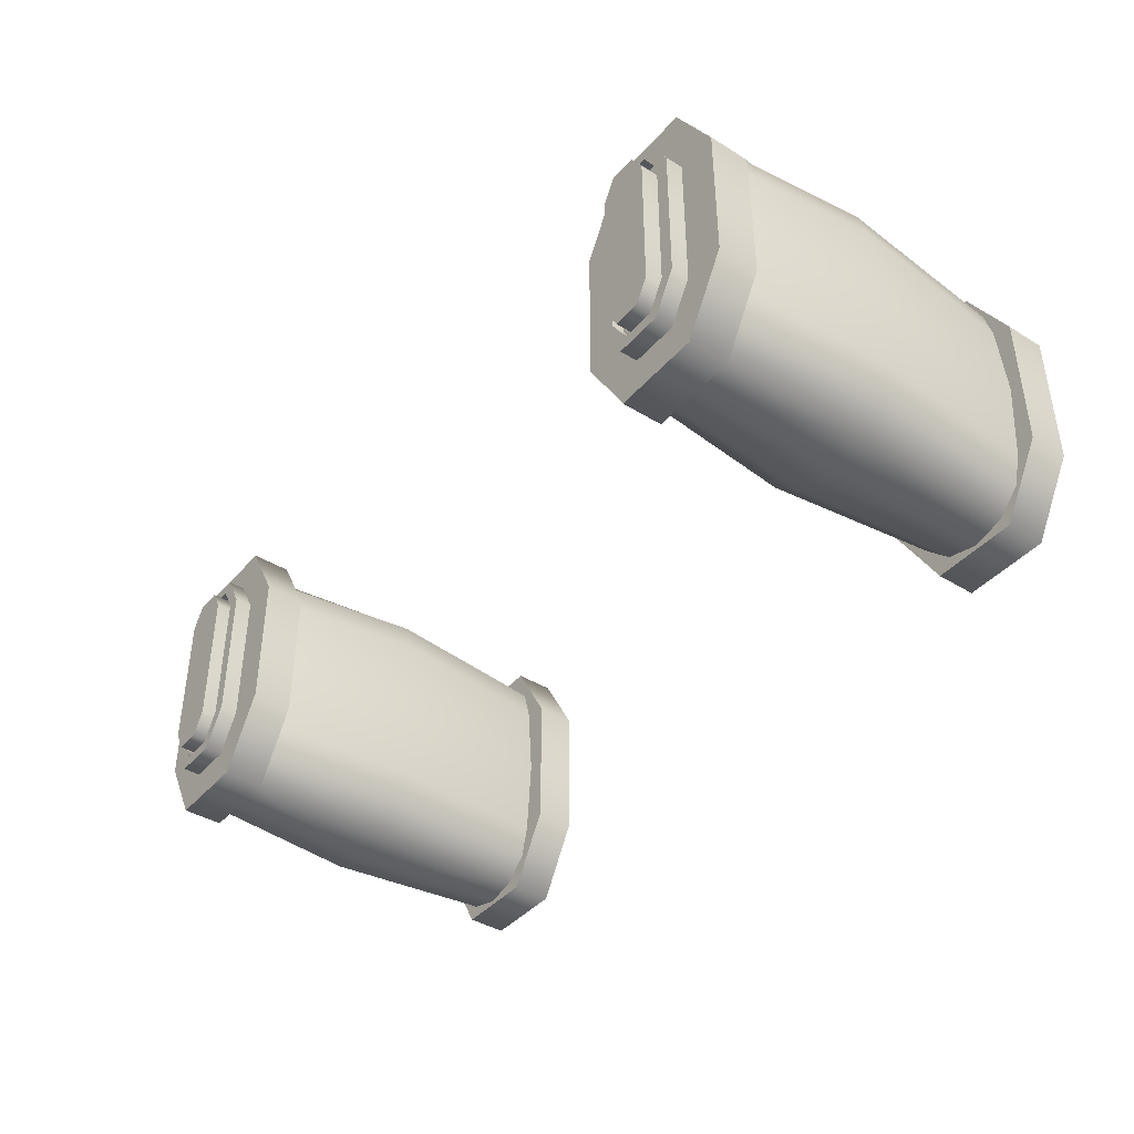
<metadata>
{"format":"obj","ext":"obj","renderer":"f3d","projection":"perspective","resolution":1024,"background":"white","views":[{"elev":-40.9,"azim":-126.8,"up":"+Z"}]}
</metadata>
<code>
g
v 0.5564 1.761 -0.7766
v 0.5967 1.761 -0.7364
v 0.6517 1.761 -0.7216
v 0.7067 1.761 -0.7364
v 0.7469 1.761 -0.7766
v 0.5827 1.651 -0.7918
v 0.6118 1.651 -0.7626
v 0.6517 1.651 -0.752
v 0.6915 1.651 -0.7626
v 0.7207 1.651 -0.7918
v 0.6517 1.659 -0.7721
v 0.6219 1.659 -0.7801
v 0.6001 1.659 -0.8019
v 0.7032 1.659 -0.8019
v 0.6814 1.659 -0.7801
v 0.6077 1.634 -0.7554
v 0.6517 1.634 -0.7436
v 0.6957 1.634 -0.7554
v 0.7279 1.634 -0.7876
v 0.5755 1.634 -0.7876
v 0.7614 1.761 -0.8305
v 0.542 1.761 -0.8305
v 0.5924 1.659 -0.8305
v 0.5723 1.651 -0.8305
v 0.7109 1.659 -0.8305
v 0.731 1.651 -0.8305
v 0.7394 1.634 -0.8305
v 0.564 1.634 -0.8305
v 0.5564 1.761 -1.162
v 0.5967 1.761 -1.202
v 0.6517 1.761 -1.217
v 0.7067 1.761 -1.202
v 0.7469 1.761 -1.162
v 0.5827 1.651 -1.146
v 0.6118 1.651 -1.176
v 0.6517 1.651 -1.186
v 0.6915 1.651 -1.176
v 0.7207 1.651 -1.146
v 0.6517 1.659 -1.166
v 0.6219 1.659 -1.158
v 0.6001 1.659 -1.136
v 0.7032 1.659 -1.136
v 0.6814 1.659 -1.158
v 0.6077 1.634 -1.183
v 0.6517 1.634 -1.195
v 0.6957 1.634 -1.183
v 0.7279 1.634 -1.151
v 0.5755 1.634 -1.151
v 0.7614 1.761 -1.108
v 0.542 1.761 -1.108
v 0.5924 1.659 -1.108
v 0.5723 1.651 -1.108
v 0.7109 1.659 -1.108
v 0.731 1.651 -1.108
v 0.7394 1.634 -1.108
v 0.564 1.634 -1.108
v 0.7726 1.761 -0.9691
v 0.5308 1.761 -0.9691
v 0.717 1.659 -0.9691
v 0.7391 1.651 -0.9691
v 0.7483 1.634 -0.9691
v 0.555 1.634 -0.9691
v 0.5642 1.651 -0.9691
v 0.5864 1.659 -0.9691
v 0.5323 1.442 -0.7619
v 0.5828 1.442 -0.7186
v 0.6517 1.442 -0.7027
v 0.7206 1.442 -0.7186
v 0.771 1.442 -0.7619
v 0.7891 1.442 -0.82
v 0.5966 1.442 -0.7391
v 0.5562 1.442 -0.7738
v 0.6517 1.442 -0.7264
v 0.7068 1.442 -0.7391
v 0.7471 1.442 -0.7738
v 0.7615 1.442 -0.82
v 0.5142 1.442 -0.82
v 0.5418 1.442 -0.82
v 0.5323 1.442 -1.176
v 0.5828 1.442 -1.22
v 0.6517 1.442 -1.236
v 0.7206 1.442 -1.22
v 0.771 1.442 -1.176
v 0.7891 1.442 -1.118
v 0.5966 1.442 -1.199
v 0.5562 1.442 -1.164
v 0.6517 1.442 -1.212
v 0.7068 1.442 -1.199
v 0.7471 1.442 -1.164
v 0.7615 1.442 -1.118
v 0.5142 1.442 -1.118
v 0.5418 1.442 -1.118
v 0.5002 1.442 -0.9691
v 0.8031 1.442 -0.9691
v 0.7728 1.442 -0.9691
v 0.5306 1.442 -0.9691
v 0.5564 1.122 -0.7766
v 0.5967 1.122 -0.7364
v 0.6517 1.122 -0.7216
v 0.7067 1.122 -0.7364
v 0.7469 1.122 -0.7766
v 0.5827 1.232 -0.7918
v 0.6118 1.232 -0.7626
v 0.6517 1.232 -0.752
v 0.6915 1.232 -0.7626
v 0.7207 1.232 -0.7918
v 0.6517 1.224 -0.7721
v 0.6219 1.224 -0.7801
v 0.6001 1.224 -0.8019
v 0.7032 1.224 -0.8019
v 0.6814 1.224 -0.7801
v 0.6077 1.249 -0.7554
v 0.6517 1.249 -0.7436
v 0.6957 1.249 -0.7554
v 0.7279 1.249 -0.7876
v 0.5755 1.249 -0.7876
v 0.7614 1.122 -0.8305
v 0.542 1.122 -0.8305
v 0.5924 1.224 -0.8305
v 0.5723 1.232 -0.8305
v 0.7109 1.224 -0.8305
v 0.731 1.232 -0.8305
v 0.7394 1.249 -0.8305
v 0.564 1.249 -0.8305
v 0.5564 1.122 -1.162
v 0.5967 1.122 -1.202
v 0.6517 1.122 -1.217
v 0.7067 1.122 -1.202
v 0.7469 1.122 -1.162
v 0.5827 1.232 -1.146
v 0.6118 1.232 -1.176
v 0.6517 1.232 -1.186
v 0.6915 1.232 -1.176
v 0.7207 1.232 -1.146
v 0.6517 1.224 -1.166
v 0.6219 1.224 -1.158
v 0.6001 1.224 -1.136
v 0.7032 1.224 -1.136
v 0.6814 1.224 -1.158
v 0.6077 1.249 -1.183
v 0.6517 1.249 -1.195
v 0.6957 1.249 -1.183
v 0.7279 1.249 -1.151
v 0.5755 1.249 -1.151
v 0.7614 1.122 -1.108
v 0.542 1.122 -1.108
v 0.5924 1.224 -1.108
v 0.5723 1.232 -1.108
v 0.7109 1.224 -1.108
v 0.731 1.232 -1.108
v 0.7394 1.249 -1.108
v 0.564 1.249 -1.108
v 0.7726 1.122 -0.9691
v 0.5308 1.122 -0.9691
v 0.717 1.224 -0.9691
v 0.7391 1.232 -0.9691
v 0.7483 1.249 -0.9691
v 0.555 1.249 -0.9691
v 0.5642 1.232 -0.9691
v 0.5864 1.224 -0.9691
v 0.7966 1.136 -0.8431
v 0.4966 1.136 -0.8431
v 0.5716 1.136 -0.7132
v 0.7216 1.136 -0.7132
v 0.7966 1.066 -0.8431
v 0.4966 1.066 -0.8431
v 0.5716 1.066 -0.7132
v 0.7216 1.066 -0.7132
v 0.7966 1.77 -0.8431
v 0.4966 1.77 -0.8431
v 0.5716 1.77 -0.7132
v 0.7216 1.77 -0.7132
v 0.7966 1.7 -0.8431
v 0.4966 1.7 -0.8431
v 0.5716 1.7 -0.7132
v 0.7216 1.7 -0.7132
v 0.687 1.77 -0.7732
v 0.6063 1.77 -0.7732
v 0.5659 1.77 -0.8431
v 0.7273 1.77 -0.8431
v 0.687 1.8 -0.7732
v 0.6063 1.8 -0.7732
v 0.5659 1.8 -0.8431
v 0.7273 1.8 -0.8431
v 0.6754 1.8 -0.7932
v 0.6178 1.8 -0.7932
v 0.589 1.8 -0.8431
v 0.7043 1.8 -0.8431
v 0.6754 1.78 -0.7932
v 0.6178 1.78 -0.7932
v 0.589 1.78 -0.8431
v 0.7043 1.78 -0.8431
v 0.6697 1.78 -0.8032
v 0.6236 1.78 -0.8032
v 0.6006 1.78 -0.8431
v 0.6927 1.78 -0.8431
v 0.6697 1.82 -0.8032
v 0.6236 1.82 -0.8032
v 0.6006 1.82 -0.8431
v 0.6927 1.82 -0.8431
v 0.7966 1.136 -1.095
v 0.4966 1.136 -1.095
v 0.5716 1.136 -1.225
v 0.7216 1.136 -1.225
v 0.7966 1.066 -1.095
v 0.4966 1.066 -1.095
v 0.5716 1.066 -1.225
v 0.7216 1.066 -1.225
v 0.7966 1.77 -1.095
v 0.4966 1.77 -1.095
v 0.5716 1.77 -1.225
v 0.7216 1.77 -1.225
v 0.7966 1.7 -1.095
v 0.4966 1.7 -1.095
v 0.5716 1.7 -1.225
v 0.7216 1.7 -1.225
v 0.687 1.77 -1.165
v 0.6063 1.77 -1.165
v 0.5659 1.77 -1.095
v 0.7273 1.77 -1.095
v 0.687 1.8 -1.165
v 0.6063 1.8 -1.165
v 0.5659 1.8 -1.095
v 0.7273 1.8 -1.095
v 0.6754 1.8 -1.145
v 0.6178 1.8 -1.145
v 0.589 1.8 -1.095
v 0.7043 1.8 -1.095
v 0.6754 1.78 -1.145
v 0.6178 1.78 -1.145
v 0.589 1.78 -1.095
v 0.7043 1.78 -1.095
v 0.6697 1.78 -1.135
v 0.6236 1.78 -1.135
v 0.6006 1.78 -1.095
v 0.6927 1.78 -1.095
v 0.6697 1.82 -1.135
v 0.6236 1.82 -1.135
v 0.6006 1.82 -1.095
v 0.6927 1.82 -1.095
v -0.5564 1.761 -0.7766
v -0.5967 1.761 -0.7364
v -0.6517 1.761 -0.7216
v -0.7067 1.761 -0.7364
v -0.7469 1.761 -0.7766
v -0.5827 1.651 -0.7918
v -0.6118 1.651 -0.7626
v -0.6517 1.651 -0.752
v -0.6915 1.651 -0.7626
v -0.7207 1.651 -0.7918
v -0.6517 1.659 -0.7721
v -0.6219 1.659 -0.7801
v -0.6001 1.659 -0.8019
v -0.7032 1.659 -0.8019
v -0.6814 1.659 -0.7801
v -0.6077 1.634 -0.7554
v -0.6517 1.634 -0.7436
v -0.6957 1.634 -0.7554
v -0.7279 1.634 -0.7876
v -0.5755 1.634 -0.7876
v -0.7614 1.761 -0.8305
v -0.542 1.761 -0.8305
v -0.5924 1.659 -0.8305
v -0.5723 1.651 -0.8305
v -0.7109 1.659 -0.8305
v -0.731 1.651 -0.8305
v -0.7394 1.634 -0.8305
v -0.564 1.634 -0.8305
v -0.5564 1.761 -1.162
v -0.5967 1.761 -1.202
v -0.6517 1.761 -1.217
v -0.7067 1.761 -1.202
v -0.7469 1.761 -1.162
v -0.5827 1.651 -1.146
v -0.6118 1.651 -1.176
v -0.6517 1.651 -1.186
v -0.6915 1.651 -1.176
v -0.7207 1.651 -1.146
v -0.6517 1.659 -1.166
v -0.6219 1.659 -1.158
v -0.6001 1.659 -1.136
v -0.7032 1.659 -1.136
v -0.6814 1.659 -1.158
v -0.6077 1.634 -1.183
v -0.6517 1.634 -1.195
v -0.6957 1.634 -1.183
v -0.7279 1.634 -1.151
v -0.5755 1.634 -1.151
v -0.7614 1.761 -1.108
v -0.542 1.761 -1.108
v -0.5924 1.659 -1.108
v -0.5723 1.651 -1.108
v -0.7109 1.659 -1.108
v -0.731 1.651 -1.108
v -0.7394 1.634 -1.108
v -0.564 1.634 -1.108
v -0.7726 1.761 -0.9691
v -0.5308 1.761 -0.9691
v -0.717 1.659 -0.9691
v -0.7391 1.651 -0.9691
v -0.7483 1.634 -0.9691
v -0.555 1.634 -0.9691
v -0.5642 1.651 -0.9691
v -0.5864 1.659 -0.9691
v -0.5323 1.442 -0.7619
v -0.5828 1.442 -0.7186
v -0.6517 1.442 -0.7027
v -0.7206 1.442 -0.7186
v -0.771 1.442 -0.7619
v -0.7891 1.442 -0.82
v -0.5966 1.442 -0.7391
v -0.5562 1.442 -0.7738
v -0.6517 1.442 -0.7264
v -0.7068 1.442 -0.7391
v -0.7471 1.442 -0.7738
v -0.7615 1.442 -0.82
v -0.5142 1.442 -0.82
v -0.5418 1.442 -0.82
v -0.5323 1.442 -1.176
v -0.5828 1.442 -1.22
v -0.6517 1.442 -1.236
v -0.7206 1.442 -1.22
v -0.771 1.442 -1.176
v -0.7891 1.442 -1.118
v -0.5966 1.442 -1.199
v -0.5562 1.442 -1.164
v -0.6517 1.442 -1.212
v -0.7068 1.442 -1.199
v -0.7471 1.442 -1.164
v -0.7615 1.442 -1.118
v -0.5142 1.442 -1.118
v -0.5418 1.442 -1.118
v -0.5002 1.442 -0.9691
v -0.8031 1.442 -0.9691
v -0.7728 1.442 -0.9691
v -0.5306 1.442 -0.9691
v -0.5564 1.122 -0.7766
v -0.5967 1.122 -0.7364
v -0.6517 1.122 -0.7216
v -0.7067 1.122 -0.7364
v -0.7469 1.122 -0.7766
v -0.5827 1.232 -0.7918
v -0.6118 1.232 -0.7626
v -0.6517 1.232 -0.752
v -0.6915 1.232 -0.7626
v -0.7207 1.232 -0.7918
v -0.6517 1.224 -0.7721
v -0.6219 1.224 -0.7801
v -0.6001 1.224 -0.8019
v -0.7032 1.224 -0.8019
v -0.6814 1.224 -0.7801
v -0.6077 1.249 -0.7554
v -0.6517 1.249 -0.7436
v -0.6957 1.249 -0.7554
v -0.7279 1.249 -0.7876
v -0.5755 1.249 -0.7876
v -0.7614 1.122 -0.8305
v -0.542 1.122 -0.8305
v -0.5924 1.224 -0.8305
v -0.5723 1.232 -0.8305
v -0.7109 1.224 -0.8305
v -0.731 1.232 -0.8305
v -0.7394 1.249 -0.8305
v -0.564 1.249 -0.8305
v -0.5564 1.122 -1.162
v -0.5967 1.122 -1.202
v -0.6517 1.122 -1.217
v -0.7067 1.122 -1.202
v -0.7469 1.122 -1.162
v -0.5827 1.232 -1.146
v -0.6118 1.232 -1.176
v -0.6517 1.232 -1.186
v -0.6915 1.232 -1.176
v -0.7207 1.232 -1.146
v -0.6517 1.224 -1.166
v -0.6219 1.224 -1.158
v -0.6001 1.224 -1.136
v -0.7032 1.224 -1.136
v -0.6814 1.224 -1.158
v -0.6077 1.249 -1.183
v -0.6517 1.249 -1.195
v -0.6957 1.249 -1.183
v -0.7279 1.249 -1.151
v -0.5755 1.249 -1.151
v -0.7614 1.122 -1.108
v -0.542 1.122 -1.108
v -0.5924 1.224 -1.108
v -0.5723 1.232 -1.108
v -0.7109 1.224 -1.108
v -0.731 1.232 -1.108
v -0.7394 1.249 -1.108
v -0.564 1.249 -1.108
v -0.7726 1.122 -0.9691
v -0.5308 1.122 -0.9691
v -0.717 1.224 -0.9691
v -0.7391 1.232 -0.9691
v -0.7483 1.249 -0.9691
v -0.555 1.249 -0.9691
v -0.5642 1.232 -0.9691
v -0.5864 1.224 -0.9691
v -0.7966 1.136 -0.8431
v -0.4966 1.136 -0.8431
v -0.5716 1.136 -0.7132
v -0.7216 1.136 -0.7132
v -0.7966 1.066 -0.8431
v -0.4966 1.066 -0.8431
v -0.5716 1.066 -0.7132
v -0.7216 1.066 -0.7132
v -0.7966 1.77 -0.8431
v -0.4966 1.77 -0.8431
v -0.5716 1.77 -0.7132
v -0.7216 1.77 -0.7132
v -0.7966 1.7 -0.8431
v -0.4966 1.7 -0.8431
v -0.5716 1.7 -0.7132
v -0.7216 1.7 -0.7132
v -0.687 1.77 -0.7732
v -0.6063 1.77 -0.7732
v -0.5659 1.77 -0.8431
v -0.7273 1.77 -0.8431
v -0.687 1.8 -0.7732
v -0.6063 1.8 -0.7732
v -0.5659 1.8 -0.8431
v -0.7273 1.8 -0.8431
v -0.6754 1.8 -0.7932
v -0.6178 1.8 -0.7932
v -0.589 1.8 -0.8431
v -0.7043 1.8 -0.8431
v -0.6754 1.78 -0.7932
v -0.6178 1.78 -0.7932
v -0.589 1.78 -0.8431
v -0.7043 1.78 -0.8431
v -0.6697 1.78 -0.8032
v -0.6236 1.78 -0.8032
v -0.6006 1.78 -0.8431
v -0.6927 1.78 -0.8431
v -0.6697 1.82 -0.8032
v -0.6236 1.82 -0.8032
v -0.6006 1.82 -0.8431
v -0.6927 1.82 -0.8431
v -0.7966 1.136 -1.095
v -0.4966 1.136 -1.095
v -0.5716 1.136 -1.225
v -0.7216 1.136 -1.225
v -0.7966 1.066 -1.095
v -0.4966 1.066 -1.095
v -0.5716 1.066 -1.225
v -0.7216 1.066 -1.225
v -0.7966 1.77 -1.095
v -0.4966 1.77 -1.095
v -0.5716 1.77 -1.225
v -0.7216 1.77 -1.225
v -0.7966 1.7 -1.095
v -0.4966 1.7 -1.095
v -0.5716 1.7 -1.225
v -0.7216 1.7 -1.225
v -0.687 1.77 -1.165
v -0.6063 1.77 -1.165
v -0.5659 1.77 -1.095
v -0.7273 1.77 -1.095
v -0.687 1.8 -1.165
v -0.6063 1.8 -1.165
v -0.5659 1.8 -1.095
v -0.7273 1.8 -1.095
v -0.6754 1.8 -1.145
v -0.6178 1.8 -1.145
v -0.589 1.8 -1.095
v -0.7043 1.8 -1.095
v -0.6754 1.78 -1.145
v -0.6178 1.78 -1.145
v -0.589 1.78 -1.095
v -0.7043 1.78 -1.095
v -0.6697 1.78 -1.135
v -0.6236 1.78 -1.135
v -0.6006 1.78 -1.095
v -0.6927 1.78 -1.095
v -0.6697 1.82 -1.135
v -0.6236 1.82 -1.135
v -0.6006 1.82 -1.095
v -0.6927 1.82 -1.095
g tankGlassGrp
f 5 21 22 1 2 3 4
f 1 65 66 2
f 22 77 65 1
f 33 32 31 30 29 50 49
f 29 30 80 79
f 30 31 81 80
f 31 32 82 81
f 32 33 83 82
f 33 49 84 83
f 50 29 79 91
f 21 57 58 22
f 22 58 93 77
f 57 49 50 58
f 58 50 91 93
f 2 66 67 3
f 3 67 68 4
f 4 68 69 5
f 5 69 70 21
f 70 94 57 21
f 94 84 49 57
f 101 100 99 98 97 118 117
f 97 98 66 65
f 118 97 65 77
f 129 145 146 125 126 127 128
f 125 79 80 126
f 126 80 81 127
f 127 81 82 128
f 128 82 83 129
f 129 83 84 145
f 146 91 79 125
f 117 118 154 153
f 118 77 93 154
f 153 154 146 145
f 154 93 91 146
f 98 99 67 66
f 99 100 68 67
f 100 101 69 68
f 101 117 70 69
f 70 117 153 94
f 94 153 145 84
f 245 244 243 242 241 262 261
f 241 242 306 305
f 262 241 305 317
f 273 289 290 269 270 271 272
f 269 319 320 270
f 270 320 321 271
f 271 321 322 272
f 272 322 323 273
f 273 323 324 289
f 290 331 319 269
f 261 262 298 297
f 262 317 333 298
f 297 298 290 289
f 298 333 331 290
f 242 243 307 306
f 243 244 308 307
f 244 245 309 308
f 245 261 310 309
f 310 261 297 334
f 334 297 289 324
f 341 357 358 337 338 339 340
f 337 305 306 338
f 358 317 305 337
f 369 368 367 366 365 386 385
f 365 366 320 319
f 366 367 321 320
f 367 368 322 321
f 368 369 323 322
f 369 385 324 323
f 386 365 319 331
f 357 393 394 358
f 358 394 333 317
f 393 385 386 394
f 394 386 331 333
f 338 306 307 339
f 339 307 308 340
f 340 308 309 341
f 341 309 310 357
f 310 334 393 357
f 334 324 385 393
g tankLiquidGrp
f 12 7 8 11
f 13 6 7 12
f 14 10 26 25
f 15 9 10 14
f 11 8 9 15
f 17 8 7 16
f 18 9 8 17
f 19 10 9 18
f 20 6 24 28
f 16 7 6 20
f 13 12 11 15 14 25 23
f 16 20 72 71
f 17 16 71 73
f 18 17 73 74
f 19 18 74 75
f 27 19 75 76
f 23 24 6 13
f 27 26 10 19
f 20 28 78 72
f 40 39 36 35
f 41 40 35 34
f 42 53 54 38
f 43 42 38 37
f 39 43 37 36
f 45 44 35 36
f 46 45 36 37
f 47 46 37 38
f 48 56 52 34
f 44 48 34 35
f 41 51 53 42 43 39 40
f 44 85 86 48
f 45 87 85 44
f 46 88 87 45
f 47 89 88 46
f 55 90 89 47
f 51 41 34 52
f 55 47 38 54
f 53 59 60 54
f 54 60 61 55
f 55 61 95 90
f 56 62 63 52
f 52 63 64 51
f 51 64 59 53
f 59 25 26 60
f 60 26 27 61
f 61 27 76 95
f 62 28 24 63
f 63 24 23 64
f 64 23 25 59
f 48 86 92 56
f 92 96 62 56
f 96 78 28 62
f 108 107 104 103
f 109 108 103 102
f 110 121 122 106
f 111 110 106 105
f 107 111 105 104
f 113 112 103 104
f 114 113 104 105
f 115 114 105 106
f 116 124 120 102
f 112 116 102 103
f 109 119 121 110 111 107 108
f 112 71 72 116
f 113 73 71 112
f 114 74 73 113
f 115 75 74 114
f 123 76 75 115
f 119 109 102 120
f 123 115 106 122
f 116 72 78 124
f 136 131 132 135
f 137 130 131 136
f 138 134 150 149
f 139 133 134 138
f 135 132 133 139
f 141 132 131 140
f 142 133 132 141
f 143 134 133 142
f 144 130 148 152
f 140 131 130 144
f 137 136 135 139 138 149 147
f 140 144 86 85
f 141 140 85 87
f 142 141 87 88
f 143 142 88 89
f 151 143 89 90
f 147 148 130 137
f 151 150 134 143
f 149 150 156 155
f 150 151 157 156
f 151 90 95 157
f 152 148 159 158
f 148 147 160 159
f 147 149 155 160
f 155 156 122 121
f 156 157 123 122
f 157 95 76 123
f 158 159 120 124
f 159 160 119 120
f 160 155 121 119
f 144 152 92 86
f 92 152 158 96
f 96 158 124 78
f 252 251 248 247
f 253 252 247 246
f 254 265 266 250
f 255 254 250 249
f 251 255 249 248
f 257 256 247 248
f 258 257 248 249
f 259 258 249 250
f 260 268 264 246
f 256 260 246 247
f 253 263 265 254 255 251 252
f 256 311 312 260
f 257 313 311 256
f 258 314 313 257
f 259 315 314 258
f 267 316 315 259
f 263 253 246 264
f 267 259 250 266
f 260 312 318 268
f 280 275 276 279
f 281 274 275 280
f 282 278 294 293
f 283 277 278 282
f 279 276 277 283
f 285 276 275 284
f 286 277 276 285
f 287 278 277 286
f 288 274 292 296
f 284 275 274 288
f 281 280 279 283 282 293 291
f 284 288 326 325
f 285 284 325 327
f 286 285 327 328
f 287 286 328 329
f 295 287 329 330
f 291 292 274 281
f 295 294 278 287
f 293 294 300 299
f 294 295 301 300
f 295 330 335 301
f 296 292 303 302
f 292 291 304 303
f 291 293 299 304
f 299 300 266 265
f 300 301 267 266
f 301 335 316 267
f 302 303 264 268
f 303 304 263 264
f 304 299 265 263
f 288 296 332 326
f 332 296 302 336
f 336 302 268 318
f 348 343 344 347
f 349 342 343 348
f 350 346 362 361
f 351 345 346 350
f 347 344 345 351
f 353 344 343 352
f 354 345 344 353
f 355 346 345 354
f 356 342 360 364
f 352 343 342 356
f 349 348 347 351 350 361 359
f 352 356 312 311
f 353 352 311 313
f 354 353 313 314
f 355 354 314 315
f 363 355 315 316
f 359 360 342 349
f 363 362 346 355
f 356 364 318 312
f 376 375 372 371
f 377 376 371 370
f 378 389 390 374
f 379 378 374 373
f 375 379 373 372
f 381 380 371 372
f 382 381 372 373
f 383 382 373 374
f 384 392 388 370
f 380 384 370 371
f 377 387 389 378 379 375 376
f 380 325 326 384
f 381 327 325 380
f 382 328 327 381
f 383 329 328 382
f 391 330 329 383
f 387 377 370 388
f 391 383 374 390
f 389 395 396 390
f 390 396 397 391
f 391 397 335 330
f 392 398 399 388
f 388 399 400 387
f 387 400 395 389
f 395 361 362 396
f 396 362 363 397
f 397 363 316 335
f 398 364 360 399
f 399 360 359 400
f 400 359 361 395
f 384 326 332 392
f 332 336 398 392
f 336 318 364 398
g tankLidsGrp
f 164 161 162 163
f 165 168 167 166
f 162 166 167 163
f 163 167 168 164
f 164 168 165 161
f 173 176 175 174
f 170 174 175 171
f 171 175 176 172
f 172 176 173 169
f 172 177 178 171
f 171 178 179 170
f 169 180 177 172
f 177 181 182 178
f 178 182 183 179
f 180 184 181 177
f 181 185 186 182
f 182 186 187 183
f 184 188 185 181
f 185 189 190 186
f 186 190 191 187
f 188 192 189 185
f 189 193 194 190
f 190 194 195 191
f 192 196 193 189
f 197 200 199 198
f 193 197 198 194
f 194 198 199 195
f 196 200 197 193
f 204 203 202 201
f 205 206 207 208
f 202 203 207 206
f 203 204 208 207
f 204 201 205 208
f 213 214 215 216
f 210 211 215 214
f 211 212 216 215
f 212 209 213 216
f 212 211 218 217
f 211 210 219 218
f 209 212 217 220
f 217 218 222 221
f 218 219 223 222
f 220 217 221 224
f 221 222 226 225
f 222 223 227 226
f 224 221 225 228
f 225 226 230 229
f 226 227 231 230
f 228 225 229 232
f 229 230 234 233
f 230 231 235 234
f 232 229 233 236
f 237 238 239 240
f 233 234 238 237
f 234 235 239 238
f 236 233 237 240
f 213 173 174 214
f 214 174 170 210
f 210 170 179 219
f 219 179 183 223
f 223 183 187 227
f 227 187 191 231
f 231 191 195 235
f 235 195 199 239
f 239 199 200 240
f 240 200 196 236
f 236 196 192 232
f 232 192 188 228
f 228 188 184 224
f 224 184 180 220
f 220 180 169 209
f 209 169 173 213
f 202 162 161 201
f 201 161 165 205
f 205 165 166 206
f 206 166 162 202
f 404 403 402 401
f 405 406 407 408
f 402 403 407 406
f 403 404 408 407
f 404 401 405 408
f 413 414 415 416
f 410 411 415 414
f 411 412 416 415
f 412 409 413 416
f 412 411 418 417
f 411 410 419 418
f 409 412 417 420
f 417 418 422 421
f 418 419 423 422
f 420 417 421 424
f 421 422 426 425
f 422 423 427 426
f 424 421 425 428
f 425 426 430 429
f 426 427 431 430
f 428 425 429 432
f 429 430 434 433
f 430 431 435 434
f 432 429 433 436
f 437 438 439 440
f 433 434 438 437
f 434 435 439 438
f 436 433 437 440
f 444 441 442 443
f 445 448 447 446
f 442 446 447 443
f 443 447 448 444
f 444 448 445 441
f 453 456 455 454
f 450 454 455 451
f 451 455 456 452
f 452 456 453 449
f 452 457 458 451
f 451 458 459 450
f 449 460 457 452
f 457 461 462 458
f 458 462 463 459
f 460 464 461 457
f 461 465 466 462
f 462 466 467 463
f 464 468 465 461
f 465 469 470 466
f 466 470 471 467
f 468 472 469 465
f 469 473 474 470
f 470 474 475 471
f 472 476 473 469
f 477 480 479 478
f 473 477 478 474
f 474 478 479 475
f 476 480 477 473
f 453 454 414 413
f 454 450 410 414
f 450 459 419 410
f 459 463 423 419
f 463 467 427 423
f 467 471 431 427
f 471 475 435 431
f 475 479 439 435
f 479 480 440 439
f 480 476 436 440
f 476 472 432 436
f 472 468 428 432
f 468 464 424 428
f 464 460 420 424
f 460 449 409 420
f 449 453 413 409
f 442 441 401 402
f 441 445 405 401
f 445 446 406 405
f 446 442 402 406

</code>
